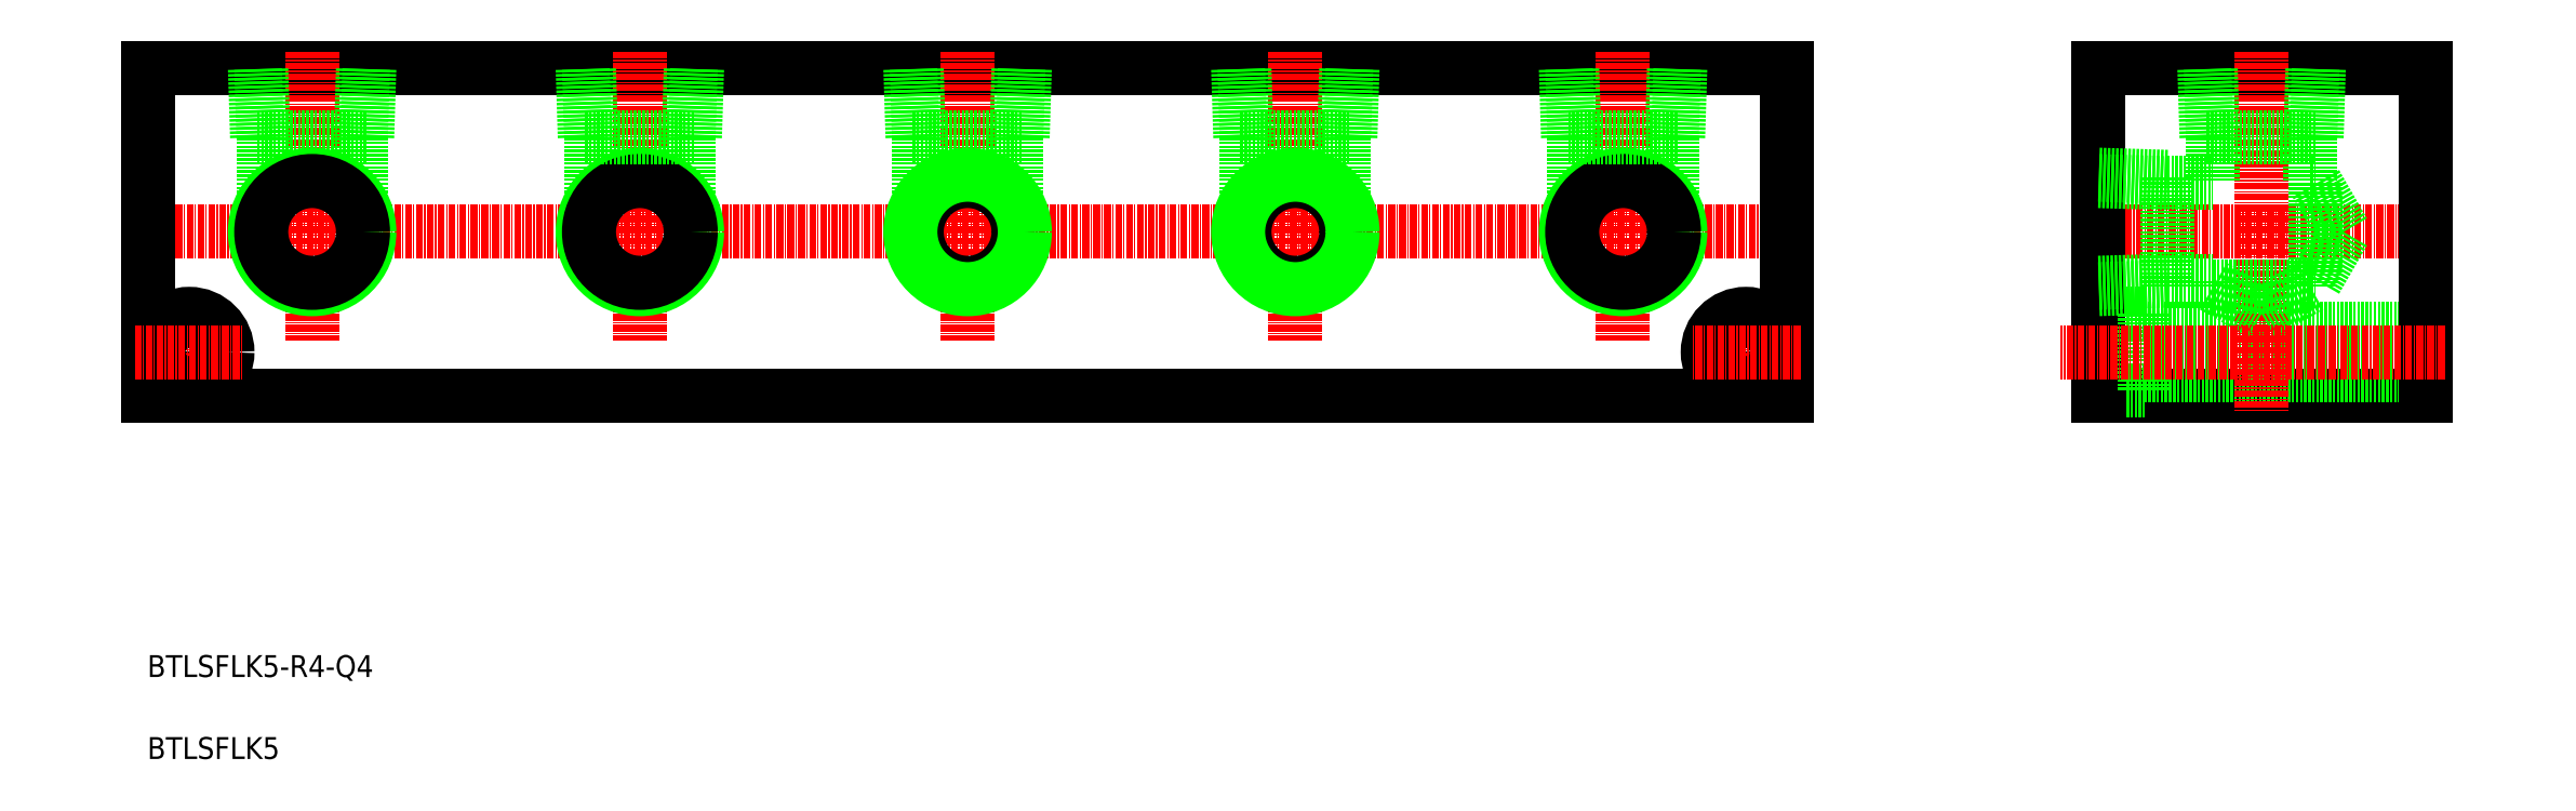
<metadata>
{"format":"dxf","ext":"dxf","renderer":"ezdxf+matplotlib","layout":"modelspace","background":"white","min_lineweight":24,"dpi":150}
</metadata>
<code>
0
SECTION
2
ENTITIES
0
TEXT
8
0
10
72.75
20
108.7
30
0
40
4
1
BTLSFLK5-R4-Q4
0
LINE
8
0
10
72.93
20
160.1
30
0
11
372.9
21
160.1
31
0
0
LINE
8
0
10
72.93
20
220.1
30
0
11
372.9
21
220.1
31
0
0
LINE
8
CENTER
10
69.93
20
190.1
30
0
11
375.9
21
190.1
31
0
0
TEXT
8
0
10
72.75
20
93.66
30
0
40
4
1
BTLSFLK5
0
LINE
8
0
10
72.93
20
220.1
30
0
11
72.93
21
160.1
31
0
0
LINE
8
CENTER
10
102.9
20
223.1
30
0
11
102.9
21
170.2
31
0
0
LINE
8
CENTER
10
80.43
20
178.1
30
0
11
80.43
21
158.1
31
0
0
CIRCLE
8
0
10
80.43
20
168.1
30
0
40
4.25
0
CIRCLE
8
0
10
80.43
20
168.1
30
0
40
7
0
LINE
8
CENTER
10
70.43
20
168.1
30
0
11
90.43
21
168.1
31
0
0
LINE
8
0
10
429.8
20
220.1
30
0
11
489.8
21
220.1
31
0
0
LINE
8
0
10
429.8
20
160.1
30
0
11
489.8
21
160.1
31
0
0
LINE
8
CENTER
10
426.8
20
190.1
30
0
11
492.8
21
190.1
31
0
0
LINE
8
0
10
438.3
20
172.4
30
0
11
489.8
21
172.4
31
0
0
LINE
8
0
10
438.3
20
163.9
30
0
11
489.8
21
163.9
31
0
0
LINE
8
0
10
429.8
20
175.1
30
0
11
438.3
21
175.1
31
0
0
LINE
8
0
10
429.8
20
161.1
30
0
11
438.3
21
161.1
31
0
0
LINE
8
0
10
372.9
20
220.1
30
0
11
372.9
21
160.1
31
0
0
LINE
8
0
10
429.8
20
220.1
30
0
11
429.8
21
160.1
31
0
0
LINE
8
CENTER
10
365.4
20
178.1
30
0
11
365.4
21
158.1
31
0
0
CIRCLE
8
0
10
365.4
20
168.1
30
0
40
4.25
0
CIRCLE
8
0
10
365.4
20
168.1
30
0
40
7
0
LINE
8
CENTER
10
375.4
20
168.1
30
0
11
355.4
21
168.1
31
0
0
LINE
8
CENTER
10
459.8
20
223.1
30
0
11
459.8
21
157.1
31
0
0
LINE
8
0
10
438.3
20
175.1
30
0
11
438.3
21
161.1
31
0
0
LINE
8
0
10
489.8
20
220.1
30
0
11
489.8
21
160.1
31
0
0
LINE
8
0
10
92.85
20
207.4
30
0
11
113
21
207.4
31
0
0
LINE
8
0
10
92.85
20
207.4
30
0
11
92.45
21
220.1
31
0
0
LINE
8
0
10
94.01
20
207.4
30
0
11
93.61
21
220.1
31
0
0
LINE
8
0
10
113
20
207.4
30
0
11
113.4
21
220.1
31
0
0
LINE
8
0
10
111.8
20
207.4
30
0
11
112.2
21
220.1
31
0
0
LINE
8
0
10
94.01
20
207.4
30
0
11
94.01
21
195.6
31
0
0
LINE
8
0
10
111.8
20
207.4
30
0
11
111.8
21
195.6
31
0
0
CIRCLE
8
0
10
102.9
20
190.1
30
0
40
10.48
0
CIRCLE
8
0
10
102.9
20
190.1
30
0
40
9.316
0
LINE
8
0
10
450.9
20
207.4
30
0
11
450.5
21
220.1
31
0
0
LINE
8
0
10
449.7
20
207.4
30
0
11
449.3
21
220.1
31
0
0
LINE
8
0
10
450.9
20
207.4
30
0
11
450.9
21
199
31
0
0
LINE
8
0
10
469.9
20
207.4
30
0
11
470.3
21
220.1
31
0
0
LINE
8
0
10
468.7
20
207.4
30
0
11
469.1
21
220.1
31
0
0
LINE
8
0
10
449.7
20
207.4
30
0
11
469.9
21
207.4
31
0
0
LINE
8
0
10
468.7
20
207.4
30
0
11
468.7
21
199
31
0
0
LINE
8
0
10
442.5
20
199
30
0
11
429.8
21
199.4
31
0
0
LINE
8
0
10
442.5
20
200.2
30
0
11
429.8
21
200.6
31
0
0
LINE
8
0
10
442.5
20
180
30
0
11
442.5
21
200.2
31
0
0
LINE
8
0
10
442.5
20
180
30
0
11
429.8
21
179.6
31
0
0
LINE
8
0
10
442.5
20
181.2
30
0
11
429.8
21
180.8
31
0
0
LINE
8
0
10
442.5
20
199
30
0
11
450.9
21
199
31
0
0
LINE
8
0
10
442.5
20
181.2
30
0
11
450.9
21
181.2
31
0
0
LINE
8
0
10
469.7
20
199
30
0
11
469.7
21
181.2
31
0
0
LINE
8
0
10
469.7
20
199
30
0
11
474.8
21
190.1
31
0
0
LINE
8
0
10
469.7
20
181.3
30
0
11
474.8
21
190.1
31
0
0
LINE
8
0
10
451
20
180.2
30
0
11
459.8
21
175.1
31
0
0
LINE
8
0
10
468.7
20
180.2
30
0
11
459.8
21
175.1
31
0
0
LINE
8
0
10
450.9
20
180.2
30
0
11
468.7
21
180.2
31
0
0
LINE
8
0
10
450.9
20
181.2
30
0
11
450.9
21
180.2
31
0
0
LINE
8
0
10
468.7
20
181.2
30
0
11
468.7
21
180.2
31
0
0
LINE
8
0
10
468.7
20
199
30
0
11
469.7
21
199
31
0
0
LINE
8
0
10
468.7
20
181.2
30
0
11
469.7
21
181.2
31
0
0
LINE
8
CENTER
10
493.4
20
168.1
30
0
11
423
21
168.1
31
0
0
LINE
8
CENTER
10
342.9
20
223.1
30
0
11
342.9
21
170.2
31
0
0
LINE
8
0
10
351.8
20
207.4
30
0
11
351.8
21
195.6
31
0
0
LINE
8
0
10
334
20
207.4
30
0
11
334
21
195.6
31
0
0
CIRCLE
8
0
10
342.9
20
190.1
30
0
40
10.48
0
CIRCLE
8
0
10
342.9
20
190.1
30
0
40
9.316
0
LINE
8
0
10
332.8
20
207.4
30
0
11
332.4
21
220.1
31
0
0
LINE
8
0
10
353
20
207.4
30
0
11
353.4
21
220.1
31
0
0
LINE
8
0
10
351.8
20
207.4
30
0
11
352.2
21
220.1
31
0
0
LINE
8
0
10
334
20
207.4
30
0
11
333.6
21
220.1
31
0
0
LINE
8
0
10
332.8
20
207.4
30
0
11
353
21
207.4
31
0
0
LINE
8
CENTER
10
162.9
20
223.1
30
0
11
162.9
21
170.2
31
0
0
LINE
8
0
10
171.8
20
207.4
30
0
11
171.8
21
195.6
31
0
0
LINE
8
0
10
154
20
207.4
30
0
11
154
21
195.6
31
0
0
CIRCLE
8
0
10
162.9
20
190.1
30
0
40
10.48
0
CIRCLE
8
0
10
162.9
20
190.1
30
0
40
9.316
0
LINE
8
0
10
152.8
20
207.4
30
0
11
152.4
21
220.1
31
0
0
LINE
8
0
10
173
20
207.4
30
0
11
173.4
21
220.1
31
0
0
LINE
8
0
10
171.8
20
207.4
30
0
11
172.2
21
220.1
31
0
0
LINE
8
0
10
154
20
207.4
30
0
11
153.6
21
220.1
31
0
0
LINE
8
0
10
152.8
20
207.4
30
0
11
173
21
207.4
31
0
0
LINE
8
CENTER
10
282.9
20
223.1
30
0
11
282.9
21
170.2
31
0
0
LINE
8
0
10
272.8
20
207.4
30
0
11
293
21
207.4
31
0
0
CIRCLE
8
0
10
282.9
20
190.1
30
0
40
9.316
0
CIRCLE
8
0
10
282.9
20
190.1
30
0
40
10.48
0
LINE
8
0
10
274
20
207.4
30
0
11
274
21
195.6
31
0
0
LINE
8
0
10
274
20
207.4
30
0
11
273.6
21
220.1
31
0
0
LINE
8
0
10
272.8
20
207.4
30
0
11
272.4
21
220.1
31
0
0
LINE
8
0
10
291.8
20
207.4
30
0
11
291.8
21
195.6
31
0
0
LINE
8
0
10
291.8
20
207.4
30
0
11
292.2
21
220.1
31
0
0
LINE
8
0
10
293
20
207.4
30
0
11
293.4
21
220.1
31
0
0
LINE
8
CENTER
10
222.9
20
223.1
30
0
11
222.9
21
170.2
31
0
0
LINE
8
0
10
212.8
20
207.4
30
0
11
233
21
207.4
31
0
0
CIRCLE
8
0
10
222.9
20
190.1
30
0
40
9.316
0
CIRCLE
8
0
10
222.9
20
190.1
30
0
40
10.48
0
LINE
8
0
10
214
20
207.4
30
0
11
214
21
195.6
31
0
0
LINE
8
0
10
214
20
207.4
30
0
11
213.6
21
220.1
31
0
0
LINE
8
0
10
212.8
20
207.4
30
0
11
212.4
21
220.1
31
0
0
LINE
8
0
10
231.8
20
207.4
30
0
11
231.8
21
195.6
31
0
0
LINE
8
0
10
231.8
20
207.4
30
0
11
232.2
21
220.1
31
0
0
LINE
8
0
10
233
20
207.4
30
0
11
233.4
21
220.1
31
0
0
ENDSEC
0
EOF

</code>
